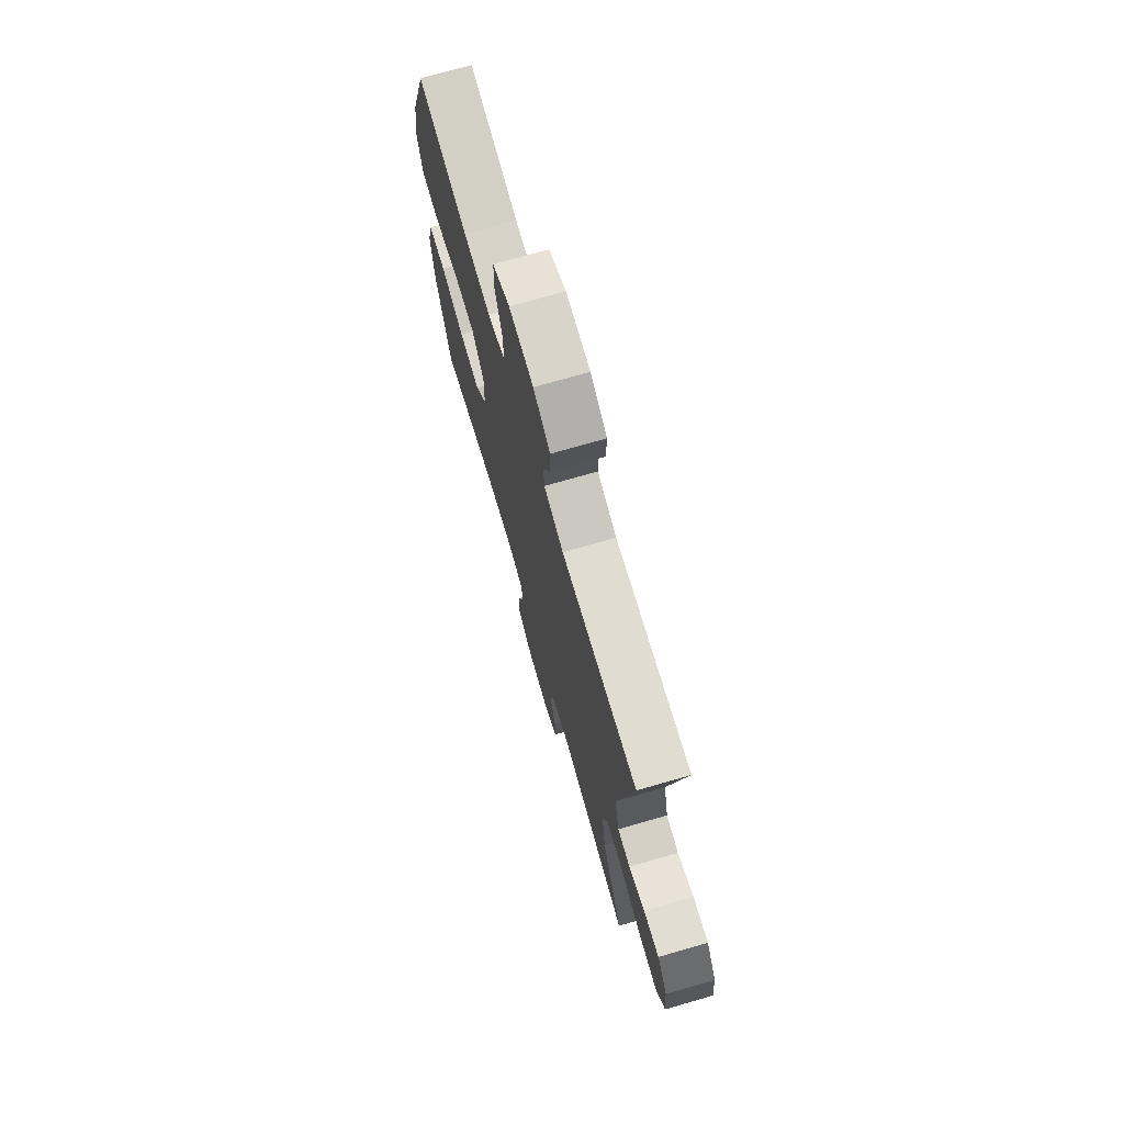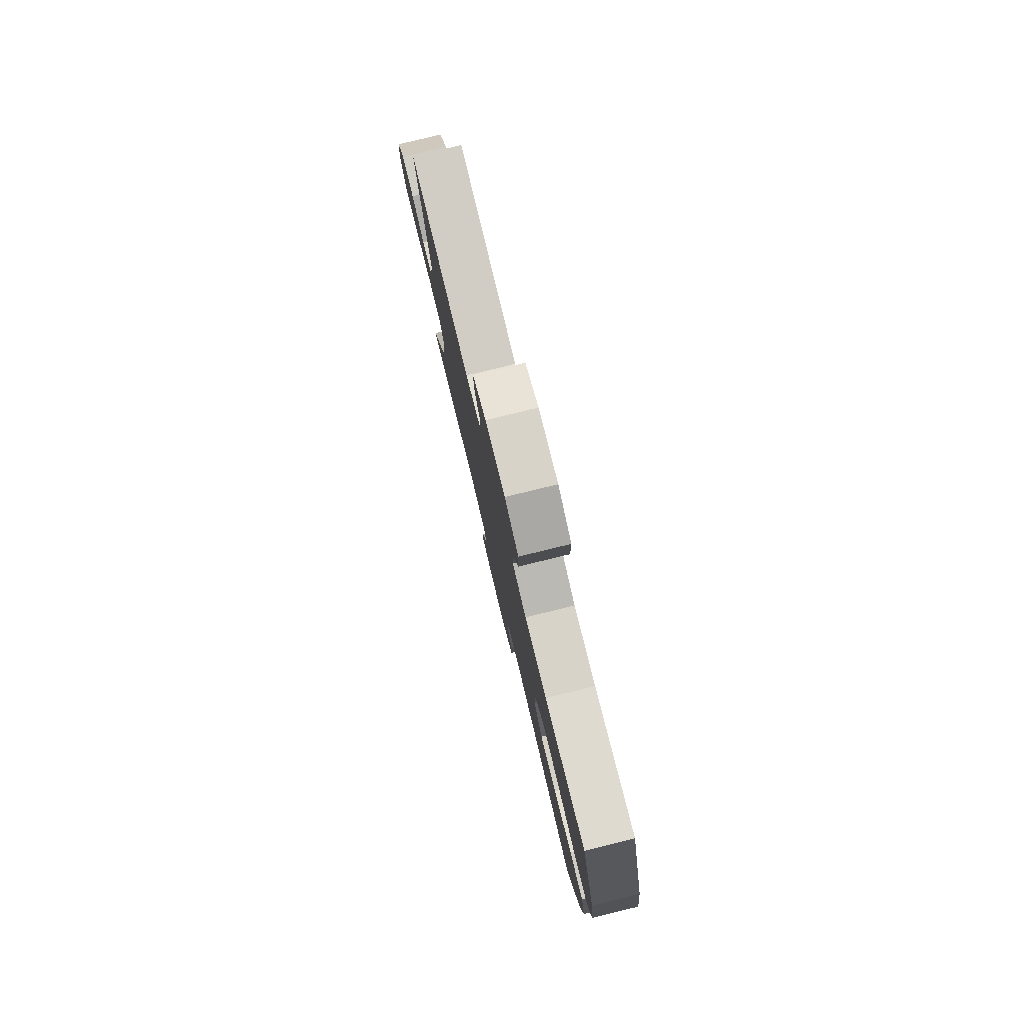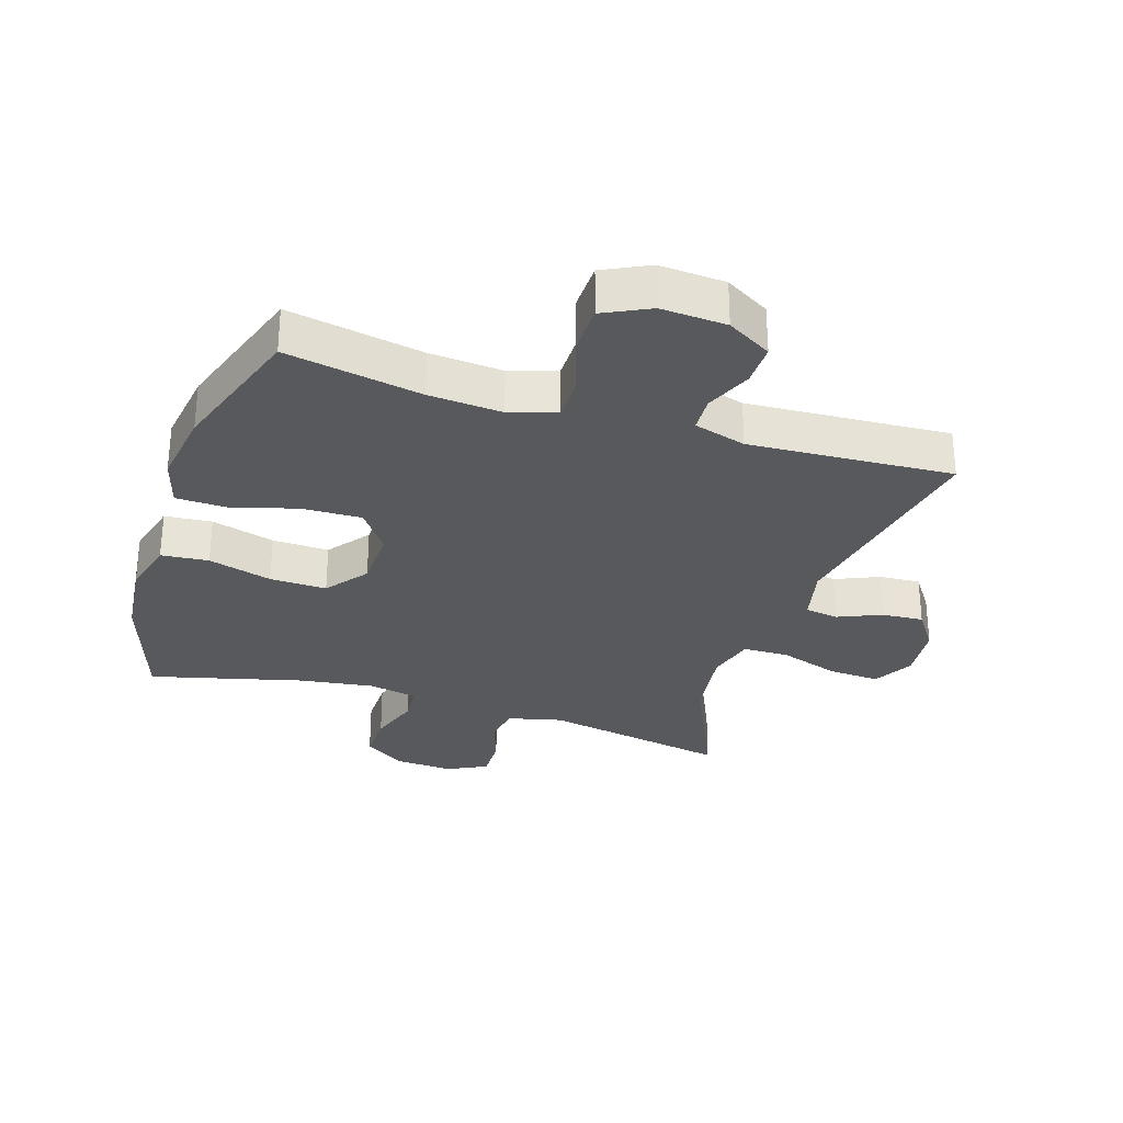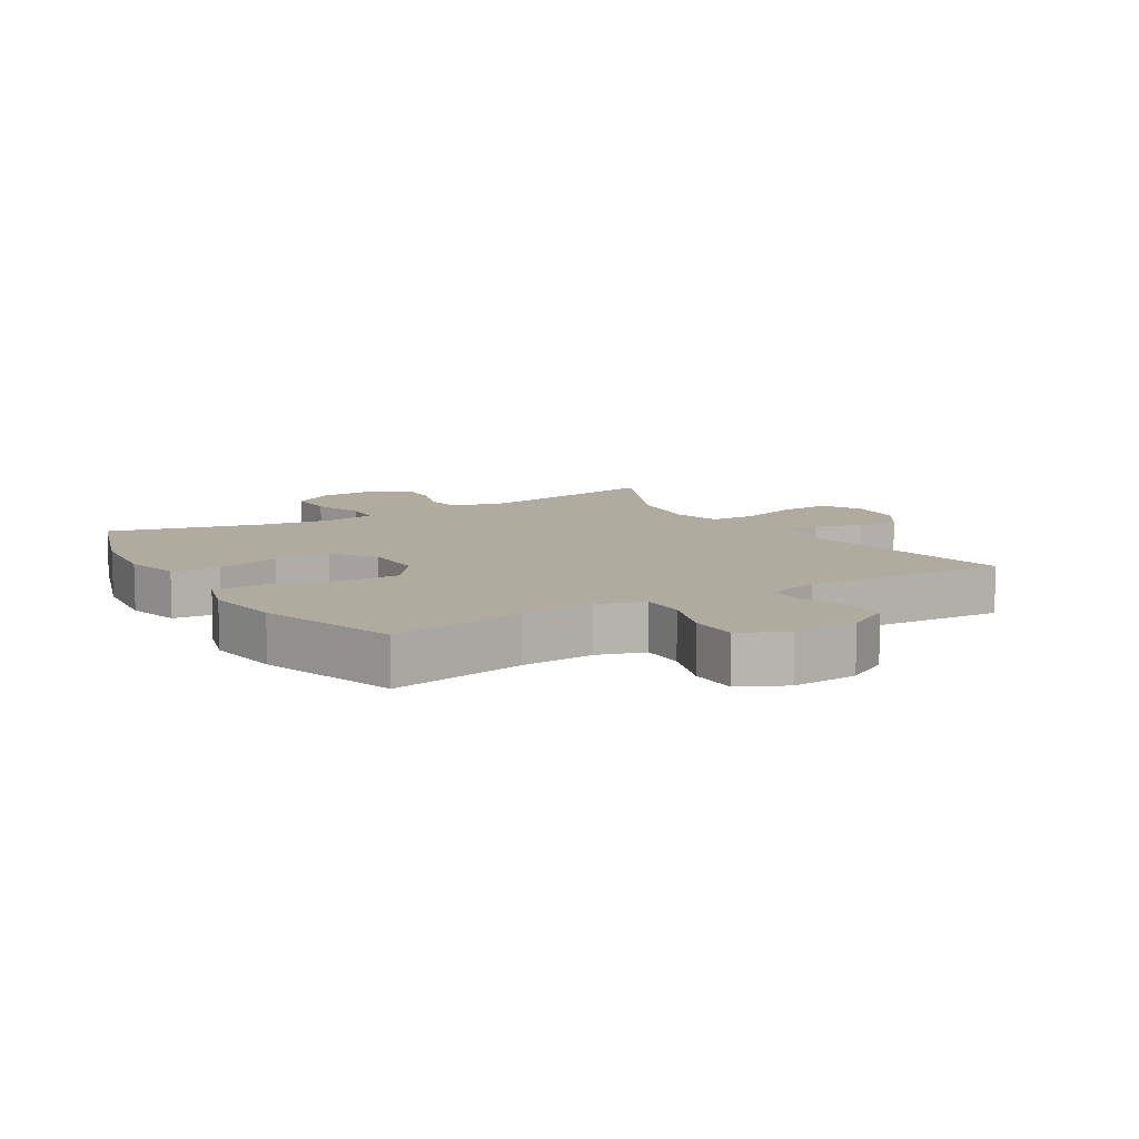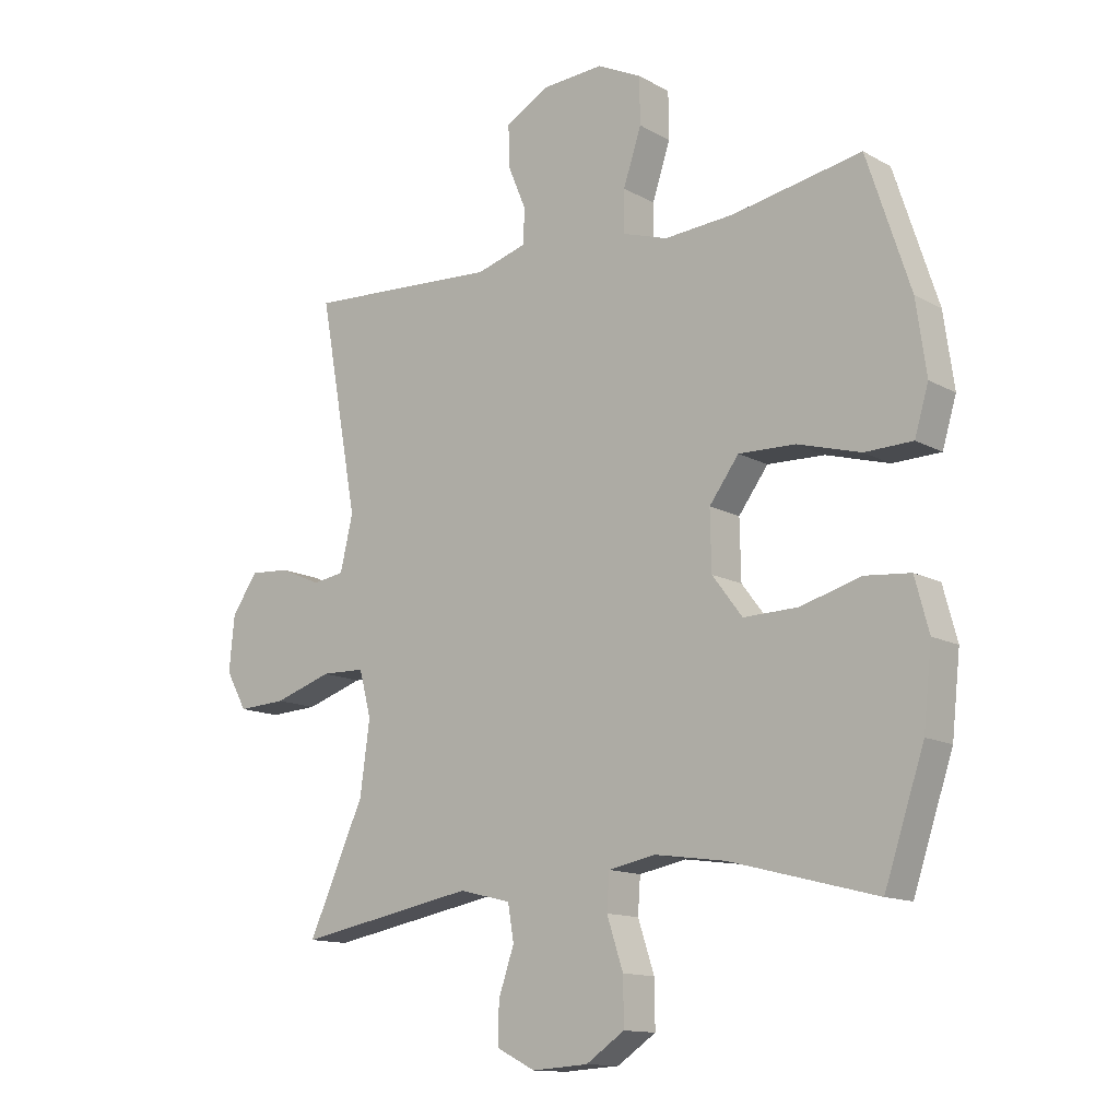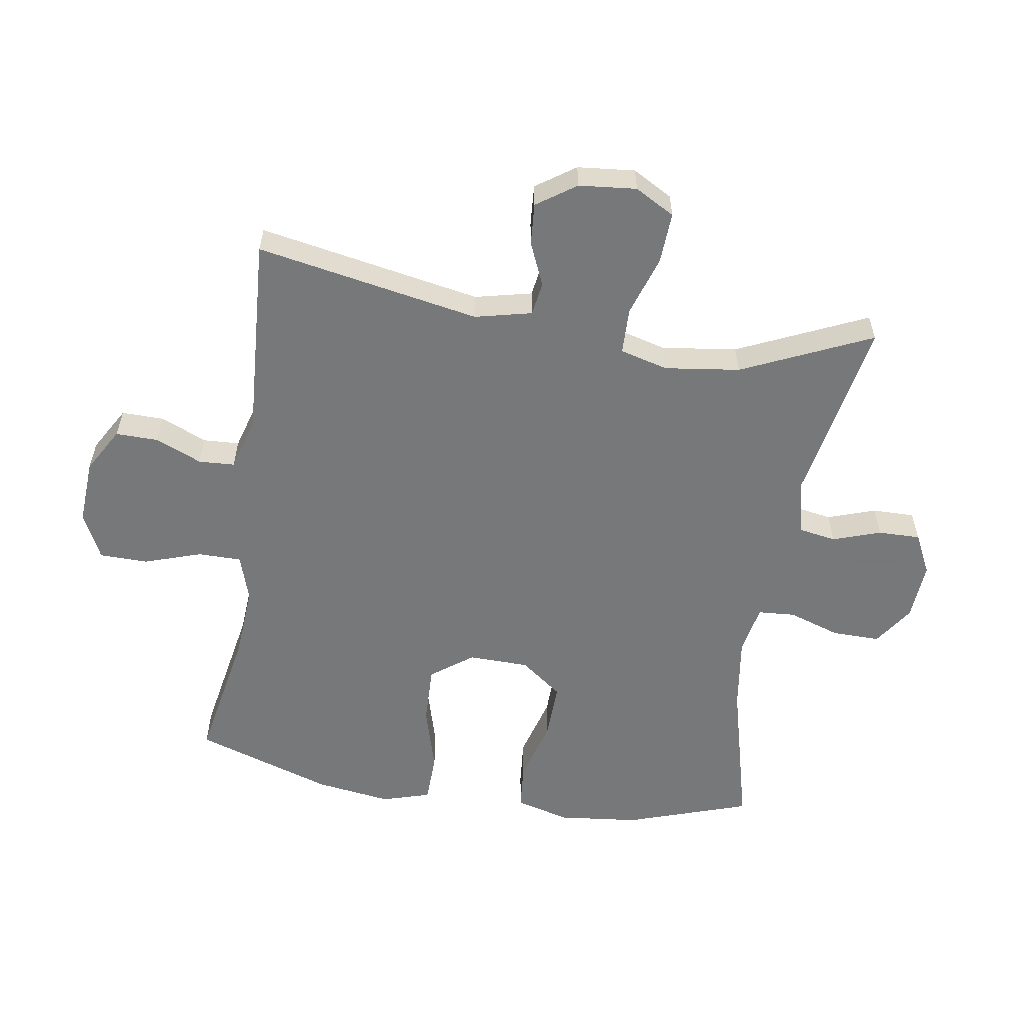
<metadata>
{"format":"obj","ext":"obj","renderer":"f3d","projection":"perspective","resolution":1024,"background":"white","views":[{"elev":72.7,"azim":73.9,"up":"+Z"},{"elev":79.9,"azim":-103.7,"up":"+Z"},{"elev":-29.9,"azim":-18.0,"up":"+Y"},{"elev":9.7,"azim":-31.2,"up":"+Y"},{"elev":-13.2,"azim":-141.0,"up":"+Z"},{"elev":-57.3,"azim":80.9,"up":"+Y"}]}
</metadata>
<code>
v 0.5 0.07 0.5
v 0.435 0.07 0.146
v 0.456 0.07 0.056
v 0.509 0.07 0.048
v 0.578 0.07 0.078
v 0.644 0.07 0.083
v 0.687 0.07 0.021
v 0.696 0.07 -0.07
v 0.661 0.07 -0.133
v 0.58 0.07 -0.129
v 0.484 0.07 -0.098
v 0.411 0.07 -0.1
v 0.391 0.07 -0.176
v 0.407 0.07 -0.295
v 0.5 0.07 -0.5
v 0.204 0.07 -0.446
v 0.118 0.07 -0.467
v 0.108 0.07 -0.526
v 0.134 0.07 -0.602
v 0.135 0.07 -0.669
v 0.071 0.07 -0.701
v -0.022 0.07 -0.695
v -0.086 0.07 -0.652
v -0.085 0.07 -0.576
v -0.058 0.07 -0.494
v -0.062 0.07 -0.435
v -0.14 0.07 -0.42
v -0.258 0.07 -0.437
v -0.5 0.07 -0.5
v -0.566 0.07 -0.304
v -0.58 0.07 -0.176
v -0.557 0.07 -0.09
v -0.482 0.07 -0.083
v -0.381 0.07 -0.111
v -0.291 0.07 -0.113
v -0.241 0.07 -0.047
v -0.239 0.07 0.049
v -0.288 0.07 0.115
v -0.382 0.07 0.112
v -0.487 0.07 0.082
v -0.566 0.07 0.084
v -0.589 0.07 0.161
v -0.572 0.07 0.281
v -0.5 0.07 0.5
v -0.285 0.07 0.461
v -0.169 0.07 0.453
v -0.095 0.07 0.477
v -0.095 0.07 0.546
v -0.125 0.07 0.636
v -0.124 0.07 0.713
v -0.051 0.07 0.749
v 0.053 0.07 0.743
v 0.124 0.07 0.702
v 0.123 0.07 0.635
v 0.092 0.07 0.561
v 0.095 0.07 0.504
v 0.178 0.07 0.48
v 0.5 0 0.5
v 0.435 0 0.146
v 0.456 0 0.056
v 0.509 0 0.048
v 0.578 0 0.078
v 0.644 0 0.083
v 0.687 0 0.021
v 0.696 0 -0.07
v 0.661 0 -0.133
v 0.58 0 -0.129
v 0.484 0 -0.098
v 0.411 0 -0.1
v 0.391 0 -0.176
v 0.407 0 -0.295
v 0.5 0 -0.5
v 0.204 0 -0.446
v 0.118 0 -0.467
v 0.108 0 -0.526
v 0.134 0 -0.602
v 0.135 0 -0.669
v 0.071 0 -0.701
v -0.022 0 -0.695
v -0.086 0 -0.652
v -0.085 0 -0.576
v -0.058 0 -0.494
v -0.062 0 -0.435
v -0.14 0 -0.42
v -0.258 0 -0.437
v -0.5 0 -0.5
v -0.566 0 -0.304
v -0.58 0 -0.176
v -0.557 0 -0.09
v -0.482 0 -0.083
v -0.381 0 -0.111
v -0.291 0 -0.113
v -0.241 0 -0.047
v -0.239 0 0.049
v -0.288 0 0.115
v -0.382 0 0.112
v -0.487 0 0.082
v -0.566 0 0.084
v -0.589 0 0.161
v -0.572 0 0.281
v -0.5 0 0.5
v -0.285 0 0.461
v -0.169 0 0.453
v -0.095 0 0.477
v -0.095 0 0.546
v -0.125 0 0.636
v -0.124 0 0.713
v -0.051 0 0.749
v 0.053 0 0.743
v 0.124 0 0.702
v 0.123 0 0.635
v 0.092 0 0.561
v 0.095 0 0.504
v 0.178 0 0.48
f 52 53 54 55
f 52 55 56
f 51 52 56
f 48 49 50 51
f 47 48 51 56
f 46 47 56 57
f 42 43 44 45
f 42 45 46
f 39 40 41 42
f 38 39 42 46
f 37 38 46 57
f 31 32 33 34
f 31 34 35
f 28 29 30 31
f 27 28 31 35
f 26 27 35 36
f 22 23 24 25
f 22 25 26
f 21 22 26
f 18 19 20 21
f 17 18 21 26
f 16 17 26 36
f 14 15 16 36
f 8 9 10 11
f 8 11 12
f 7 8 12
f 4 5 6 7
f 3 4 7 12
f 2 3 12
f 37 57 1 2
f 13 14 36 37
f 2 12 13 37
f 112 111 110 109
f 113 112 109
f 113 109 108
f 108 107 106 105
f 113 108 105 104
f 114 113 104 103
f 102 101 100 99
f 103 102 99
f 99 98 97 96
f 103 99 96 95
f 114 103 95 94
f 91 90 89 88
f 92 91 88
f 88 87 86 85
f 92 88 85 84
f 93 92 84 83
f 82 81 80 79
f 83 82 79
f 83 79 78
f 78 77 76 75
f 83 78 75 74
f 93 83 74 73
f 93 73 72 71
f 68 67 66 65
f 69 68 65
f 69 65 64
f 64 63 62 61
f 69 64 61 60
f 69 60 59
f 59 58 114 94
f 94 93 71 70
f 94 70 69 59
f 1 58 59 2
f 2 59 60 3
f 3 60 61 4
f 4 61 62 5
f 5 62 63 6
f 6 63 64 7
f 7 64 65 8
f 8 65 66 9
f 9 66 67 10
f 10 67 68 11
f 11 68 69 12
f 12 69 70 13
f 13 70 71 14
f 14 71 72 15
f 15 72 73 16
f 16 73 74 17
f 17 74 75 18
f 18 75 76 19
f 19 76 77 20
f 20 77 78 21
f 21 78 79 22
f 22 79 80 23
f 23 80 81 24
f 24 81 82 25
f 25 82 83 26
f 26 83 84 27
f 27 84 85 28
f 28 85 86 29
f 29 86 87 30
f 30 87 88 31
f 31 88 89 32
f 32 89 90 33
f 33 90 91 34
f 34 91 92 35
f 35 92 93 36
f 36 93 94 37
f 37 94 95 38
f 38 95 96 39
f 39 96 97 40
f 40 97 98 41
f 41 98 99 42
f 42 99 100 43
f 43 100 101 44
f 44 101 102 45
f 45 102 103 46
f 46 103 104 47
f 47 104 105 48
f 48 105 106 49
f 49 106 107 50
f 50 107 108 51
f 51 108 109 52
f 52 109 110 53
f 53 110 111 54
f 54 111 112 55
f 55 112 113 56
f 56 113 114 57
f 57 114 58 1

</code>
